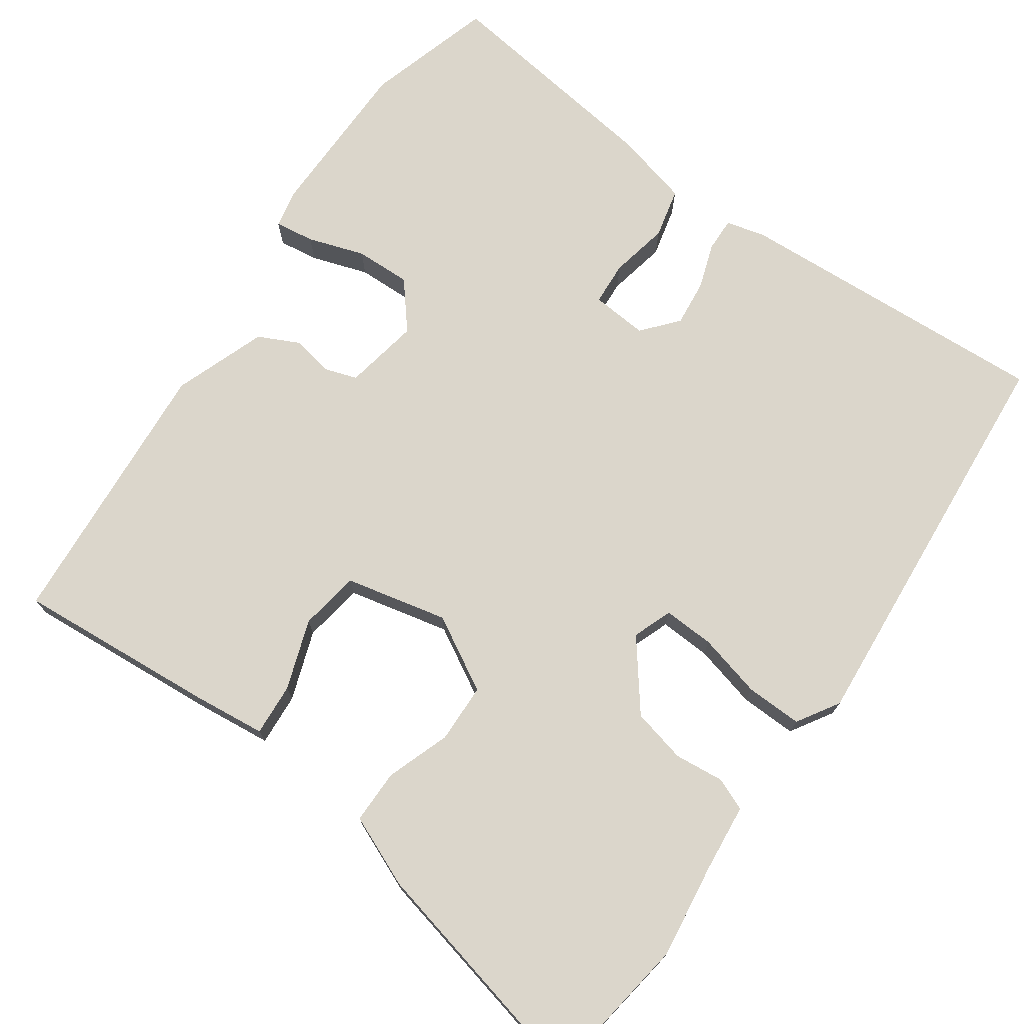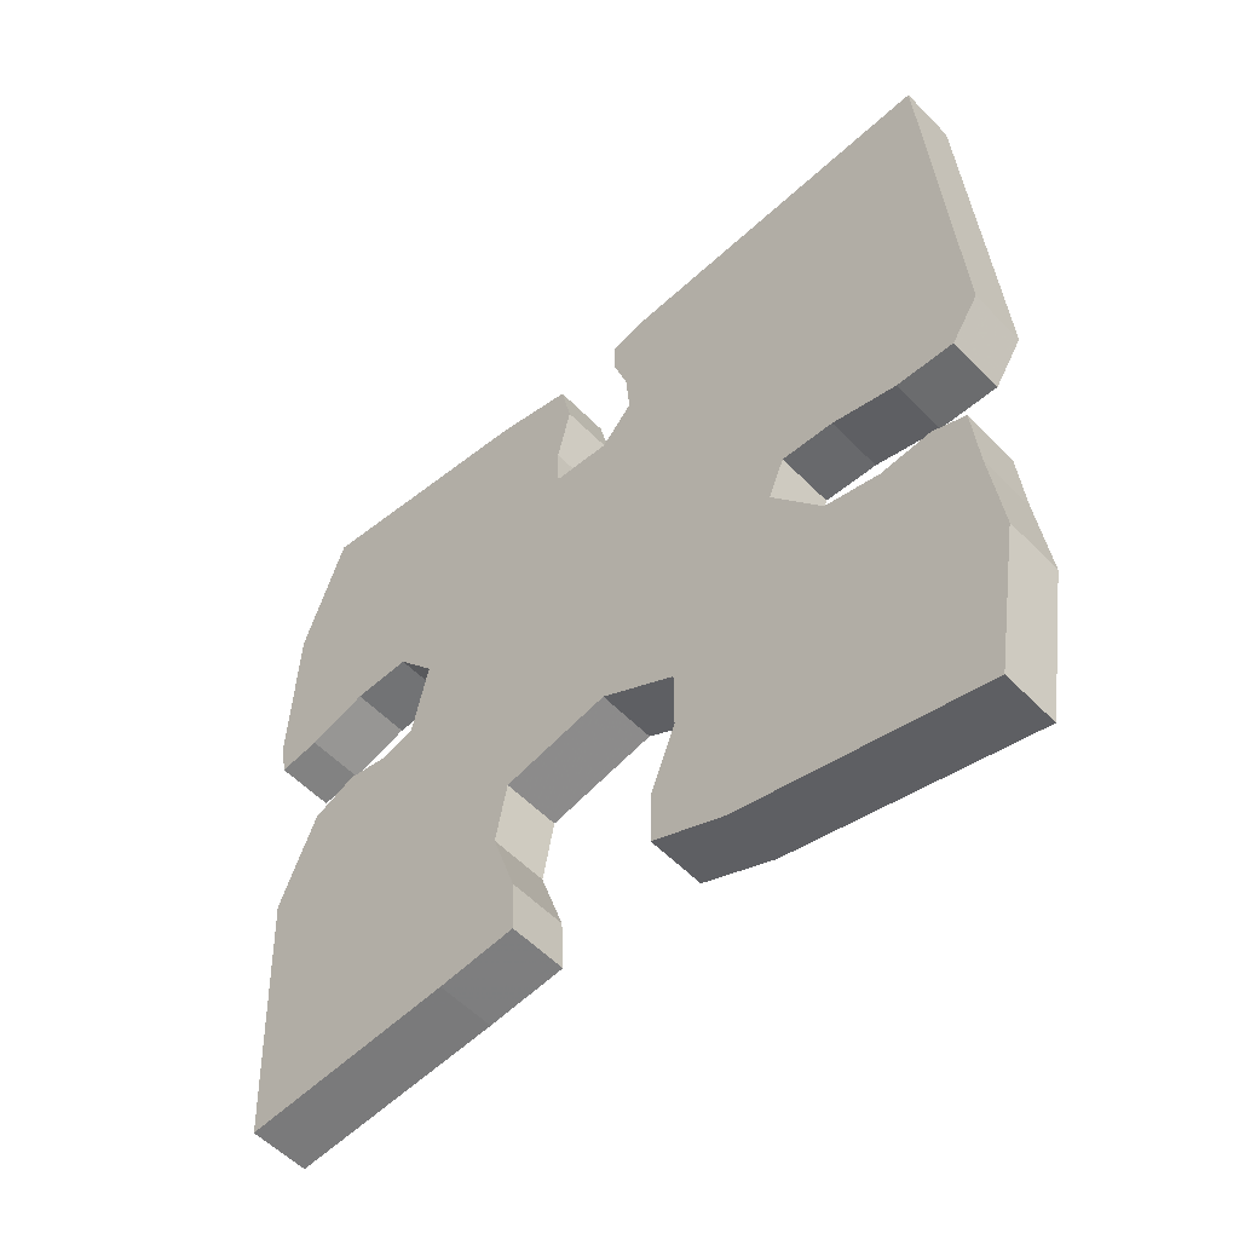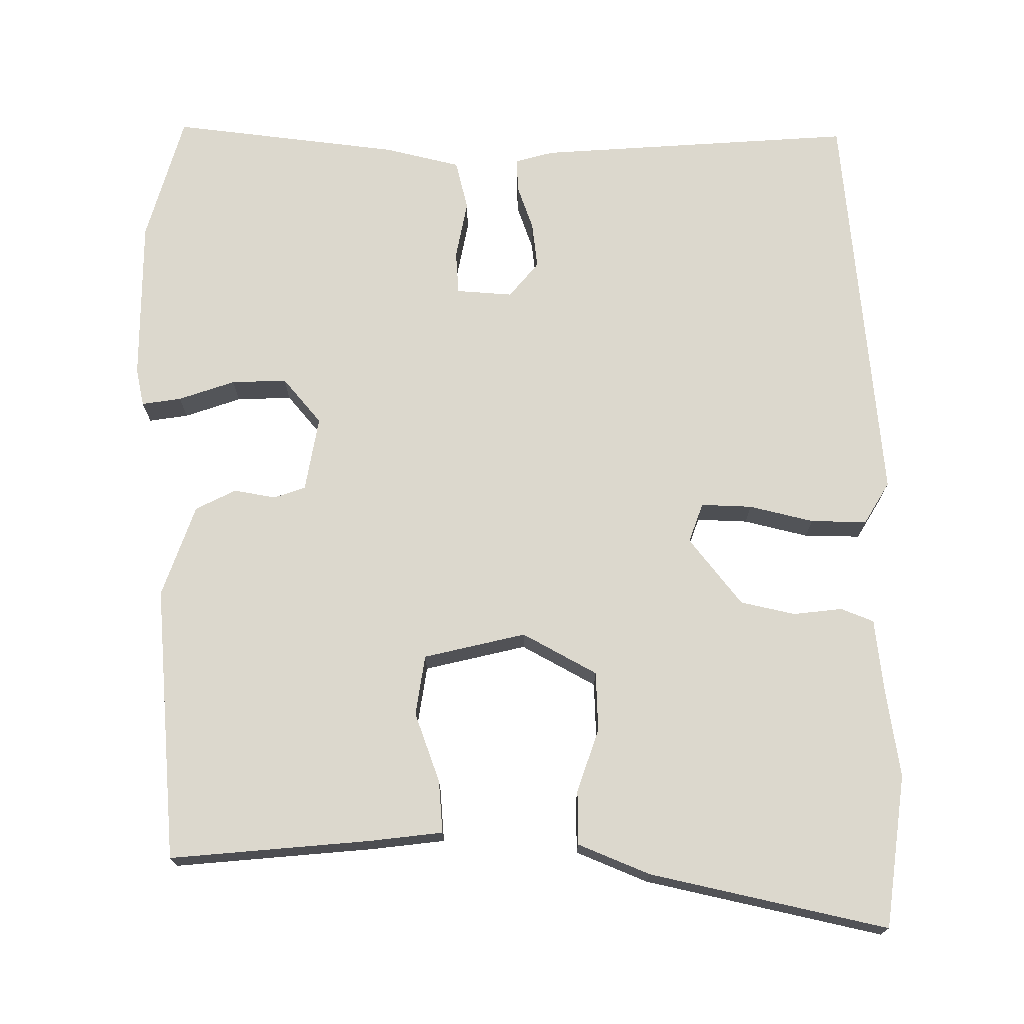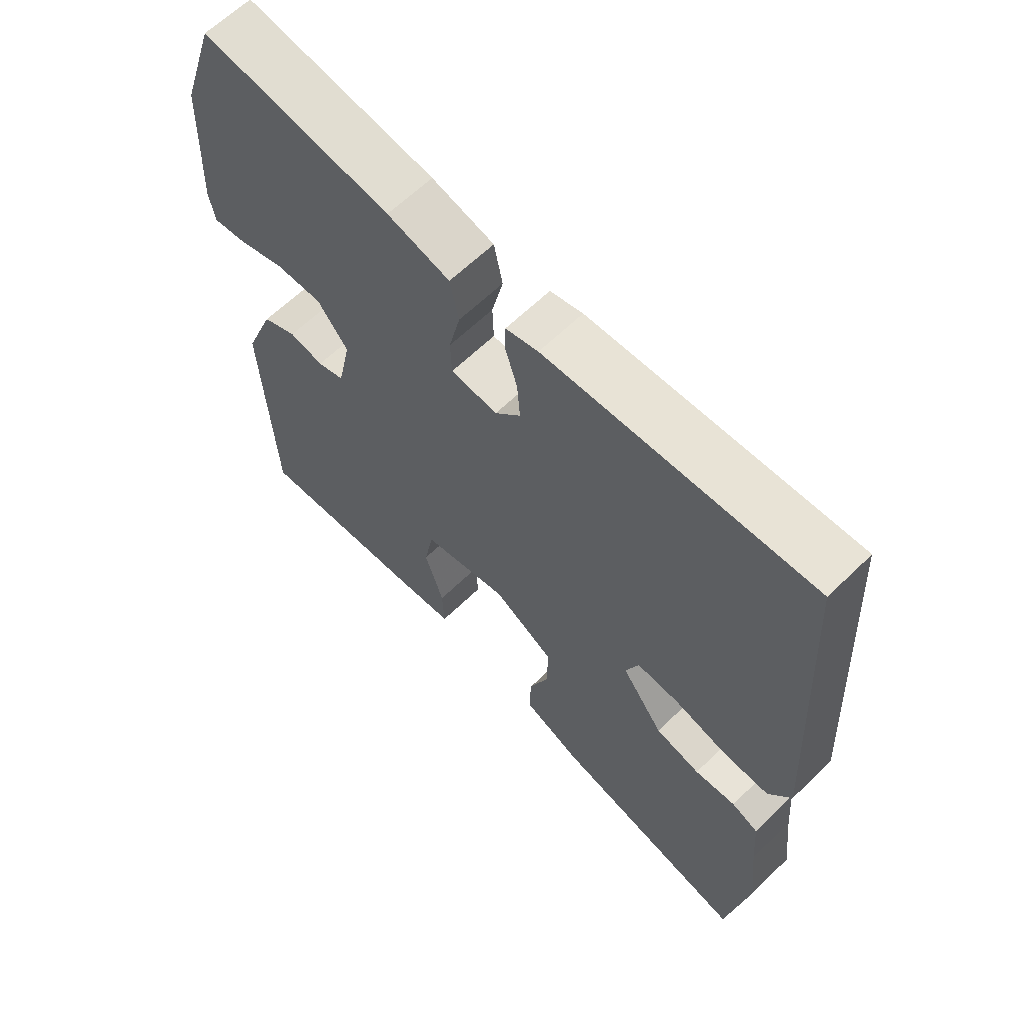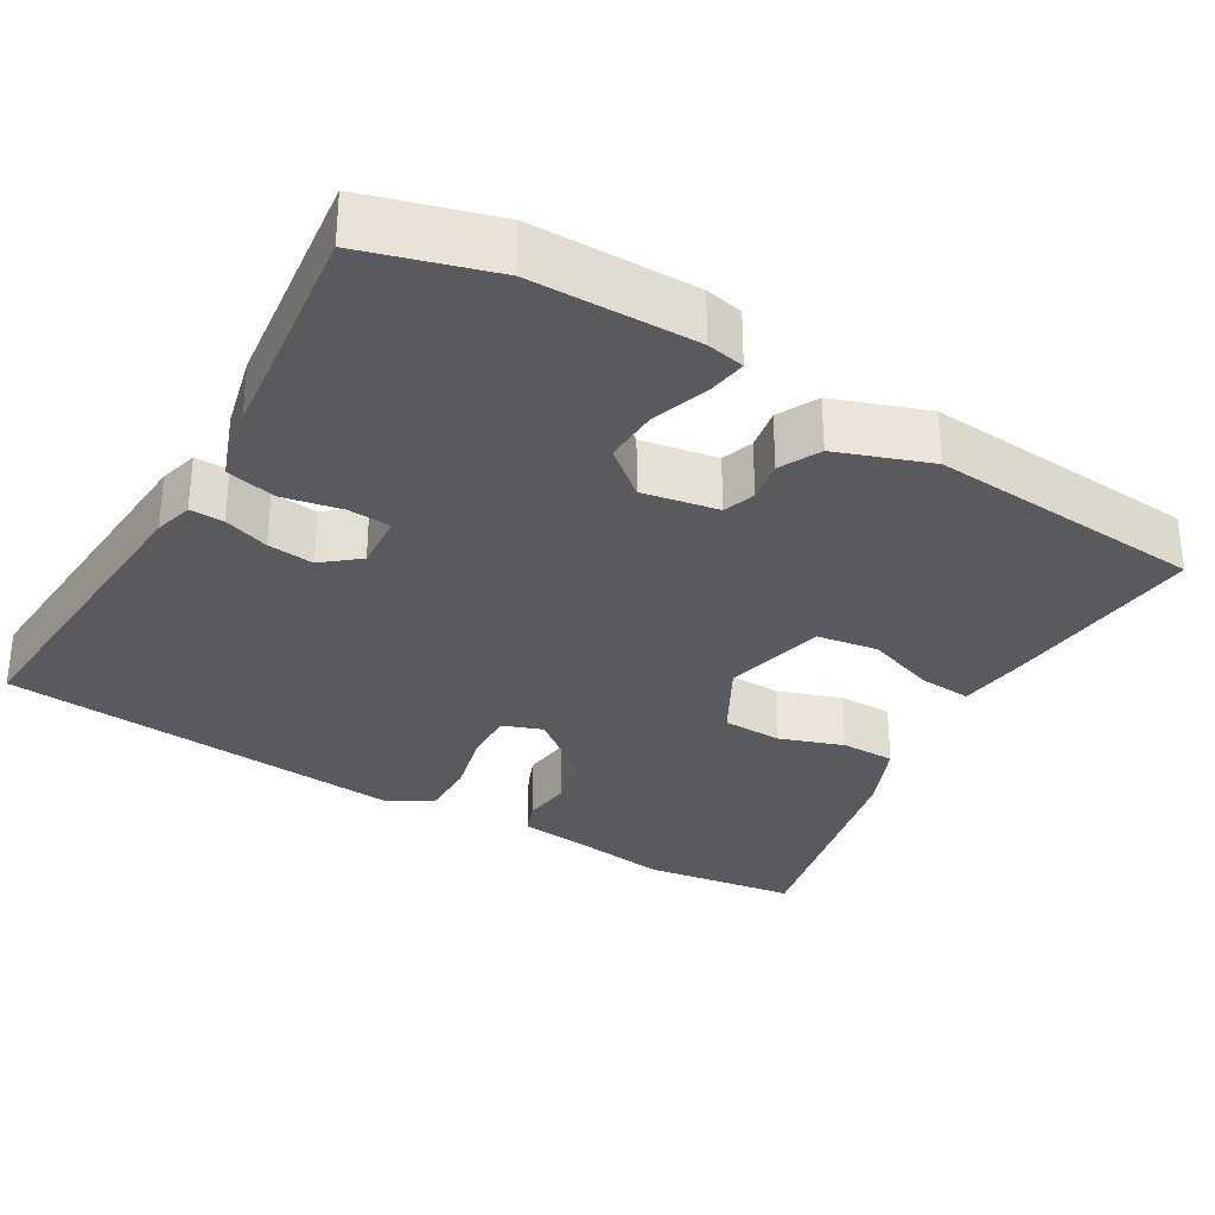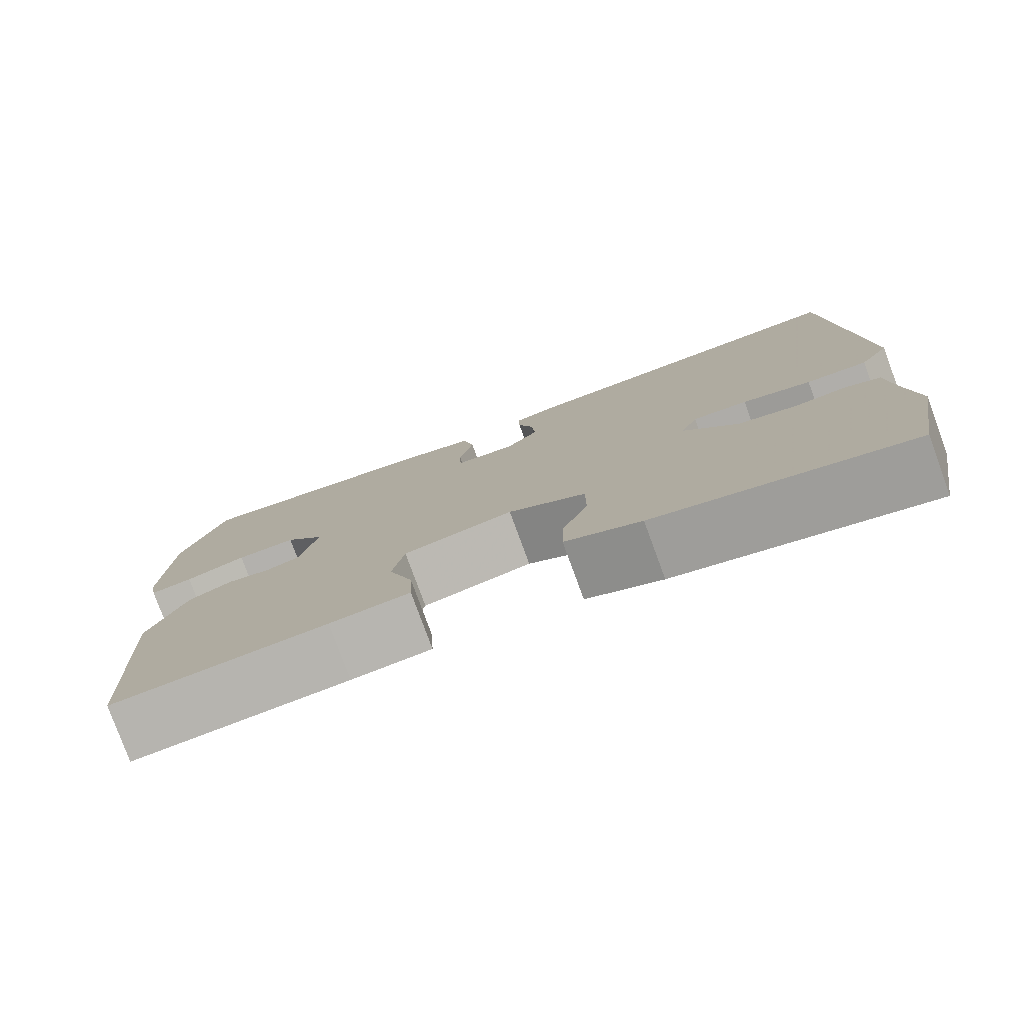
<metadata>
{"format":"obj","ext":"obj","renderer":"f3d","projection":"perspective","resolution":1024,"background":"white","views":[{"elev":73.6,"azim":-146.4,"up":"+Y"},{"elev":-55.9,"azim":-136.7,"up":"+Z"},{"elev":72.4,"azim":178.1,"up":"+Y"},{"elev":63.1,"azim":-134.5,"up":"+Z"},{"elev":-31.3,"azim":57.5,"up":"+Y"},{"elev":-79.2,"azim":-159.8,"up":"+Z"}]}
</metadata>
<code>
v -0.498 0.07 0.536
v -0.073 0.07 0.523
v -0.021 0.07 0.511
v -0.021 0.07 0.466
v -0.04 0.07 0.405
v -0.045 0.07 0.343
v -0.004 0.07 0.297
v 0.071 0.07 0.305
v 0.073 0.07 0.363
v 0.055 0.07 0.441
v 0.069 0.07 0.508
v 0.169 0.07 0.536
v 0.473 0.07 0.584
v 0.528 0.07 0.415
v 0.536 0.07 0.196
v 0.527 0.07 0.145
v 0.474 0.07 0.151
v 0.398 0.07 0.174
v 0.324 0.07 0.174
v 0.275 0.07 0.111
v 0.296 0.07 0.011
v 0.339 0.07 -0.002
v 0.394 0.07 0.01
v 0.449 0.07 -0.015
v 0.497 0.07 -0.137
v 0.479 0.07 -0.506
v 0.212 0.07 -0.492
v 0.113 0.07 -0.484
v 0.116 0.07 -0.414
v 0.146 0.07 -0.32
v 0.131 0.07 -0.24
v -0.006 0.07 -0.213
v -0.103 0.07 -0.271
v -0.103 0.07 -0.35
v -0.071 0.07 -0.434
v -0.069 0.07 -0.506
v -0.163 0.07 -0.549
v -0.477 0.07 -0.631
v -0.512 0.07 -0.428
v -0.498 0.07 -0.302
v -0.491 0.07 -0.21
v -0.448 0.07 -0.191
v -0.382 0.07 -0.196
v -0.31 0.07 -0.177
v -0.243 0.07 -0.085
v -0.264 0.07 -0.033
v -0.332 0.07 -0.038
v -0.417 0.07 -0.062
v -0.492 0.07 -0.066
v -0.528 0.07 -0.011
v -0.498 0 0.536
v -0.073 0 0.523
v -0.021 0 0.511
v -0.021 0 0.466
v -0.04 0 0.405
v -0.045 0 0.343
v -0.004 0 0.297
v 0.071 0 0.305
v 0.073 0 0.363
v 0.055 0 0.441
v 0.069 0 0.508
v 0.169 0 0.536
v 0.473 0 0.584
v 0.528 0 0.415
v 0.536 0 0.196
v 0.527 0 0.145
v 0.474 0 0.151
v 0.398 0 0.174
v 0.324 0 0.174
v 0.275 0 0.111
v 0.296 0 0.011
v 0.339 0 -0.002
v 0.394 0 0.01
v 0.449 0 -0.015
v 0.497 0 -0.137
v 0.479 0 -0.506
v 0.212 0 -0.492
v 0.113 0 -0.484
v 0.116 0 -0.414
v 0.146 0 -0.32
v 0.131 0 -0.24
v -0.006 0 -0.213
v -0.103 0 -0.271
v -0.103 0 -0.35
v -0.071 0 -0.434
v -0.069 0 -0.506
v -0.163 0 -0.549
v -0.477 0 -0.631
v -0.512 0 -0.428
v -0.498 0 -0.302
v -0.491 0 -0.21
v -0.448 0 -0.191
v -0.382 0 -0.196
v -0.31 0 -0.177
v -0.243 0 -0.085
v -0.264 0 -0.033
v -0.332 0 -0.038
v -0.417 0 -0.062
v -0.492 0 -0.066
v -0.528 0 -0.011
f 3 4 5
f 2 3 5
f 1 2 5
f 50 1 5
f 49 50 5
f 48 49 5
f 47 48 5
f 46 47 5 6
f 45 46 6 7
f 40 41 42 43
f 40 43 44
f 39 40 44
f 38 39 44
f 37 38 44
f 36 37 44
f 35 36 44
f 34 35 44
f 33 34 44 45
f 28 29 30
f 27 28 30
f 26 27 30
f 25 26 30
f 24 25 30
f 23 24 30
f 22 23 30
f 21 22 30 31
f 20 21 31 32
f 16 17 18
f 15 16 18
f 14 15 18
f 13 14 18
f 12 13 18
f 11 12 18
f 10 11 18
f 9 10 18
f 8 9 18 19
f 32 33 45
f 20 32 45
f 19 20 45
f 8 19 45
f 7 8 45
f 55 54 53
f 55 53 52
f 55 52 51
f 55 51 100
f 55 100 99
f 55 99 98
f 55 98 97
f 56 55 97 96
f 57 56 96 95
f 93 92 91 90
f 94 93 90
f 94 90 89
f 94 89 88
f 94 88 87
f 94 87 86
f 94 86 85
f 94 85 84
f 95 94 84 83
f 80 79 78
f 80 78 77
f 80 77 76
f 80 76 75
f 80 75 74
f 80 74 73
f 80 73 72
f 81 80 72 71
f 82 81 71 70
f 68 67 66
f 68 66 65
f 68 65 64
f 68 64 63
f 68 63 62
f 68 62 61
f 68 61 60
f 68 60 59
f 69 68 59 58
f 95 83 82
f 95 82 70
f 95 70 69
f 95 69 58
f 95 58 57
f 1 51 52 2
f 2 52 53 3
f 3 53 54 4
f 4 54 55 5
f 5 55 56 6
f 6 56 57 7
f 7 57 58 8
f 8 58 59 9
f 9 59 60 10
f 10 60 61 11
f 11 61 62 12
f 12 62 63 13
f 13 63 64 14
f 14 64 65 15
f 15 65 66 16
f 16 66 67 17
f 17 67 68 18
f 18 68 69 19
f 19 69 70 20
f 20 70 71 21
f 21 71 72 22
f 22 72 73 23
f 23 73 74 24
f 24 74 75 25
f 25 75 76 26
f 26 76 77 27
f 27 77 78 28
f 28 78 79 29
f 29 79 80 30
f 30 80 81 31
f 31 81 82 32
f 32 82 83 33
f 33 83 84 34
f 34 84 85 35
f 35 85 86 36
f 36 86 87 37
f 37 87 88 38
f 38 88 89 39
f 39 89 90 40
f 40 90 91 41
f 41 91 92 42
f 42 92 93 43
f 43 93 94 44
f 44 94 95 45
f 45 95 96 46
f 46 96 97 47
f 47 97 98 48
f 48 98 99 49
f 49 99 100 50
f 50 100 51 1

</code>
